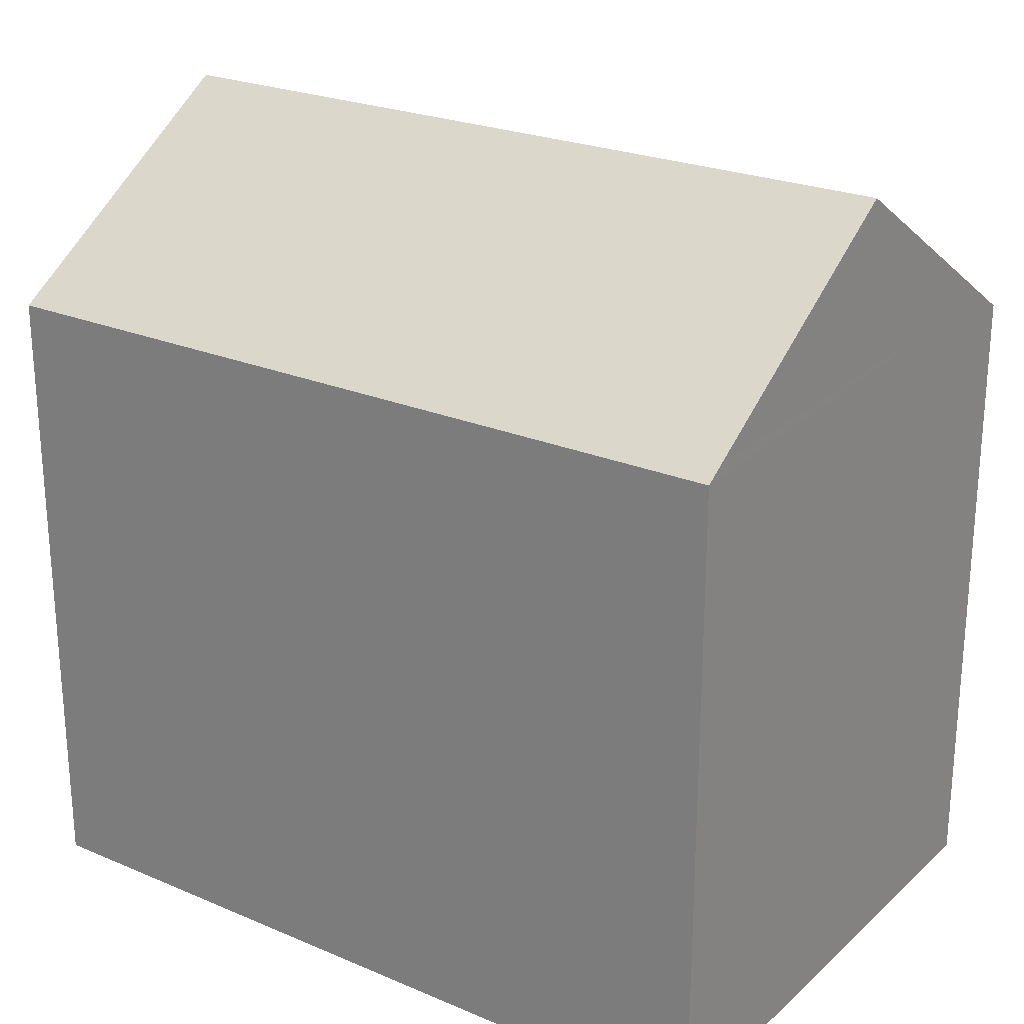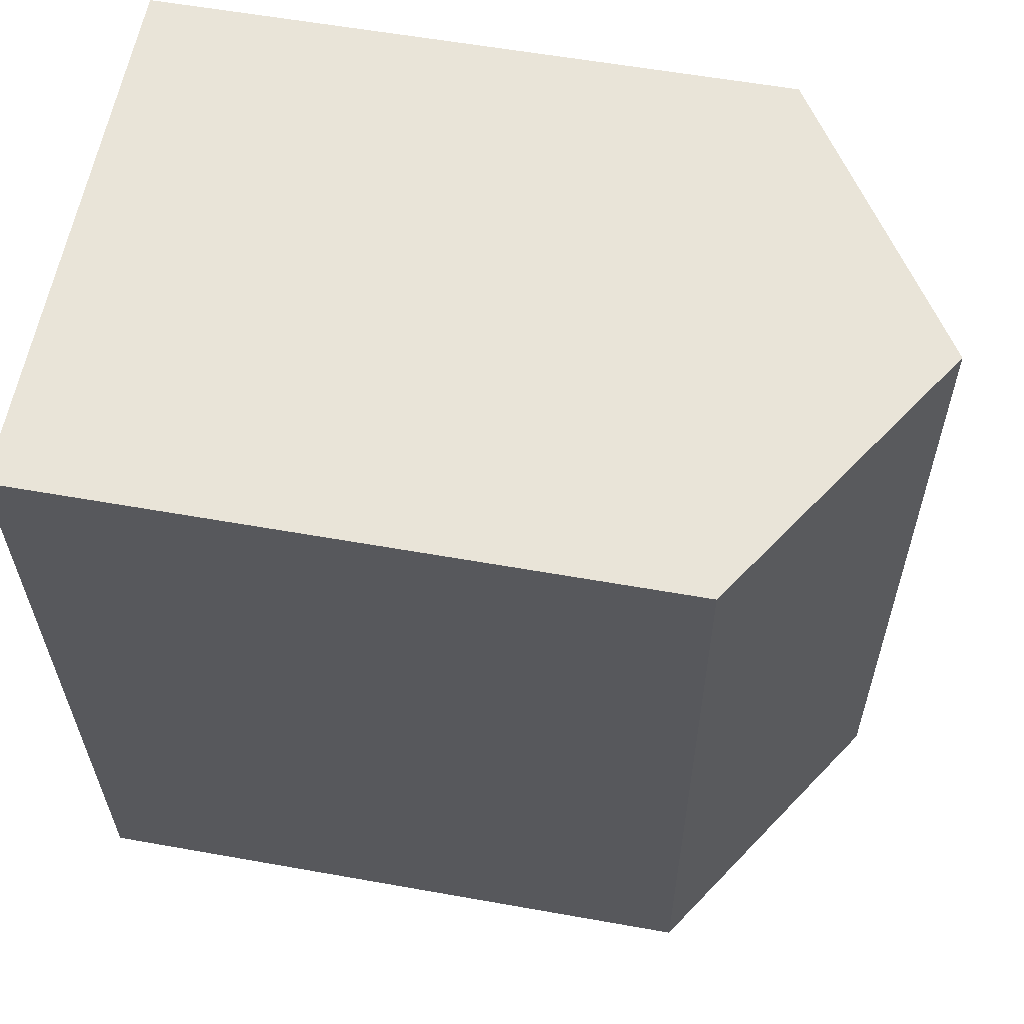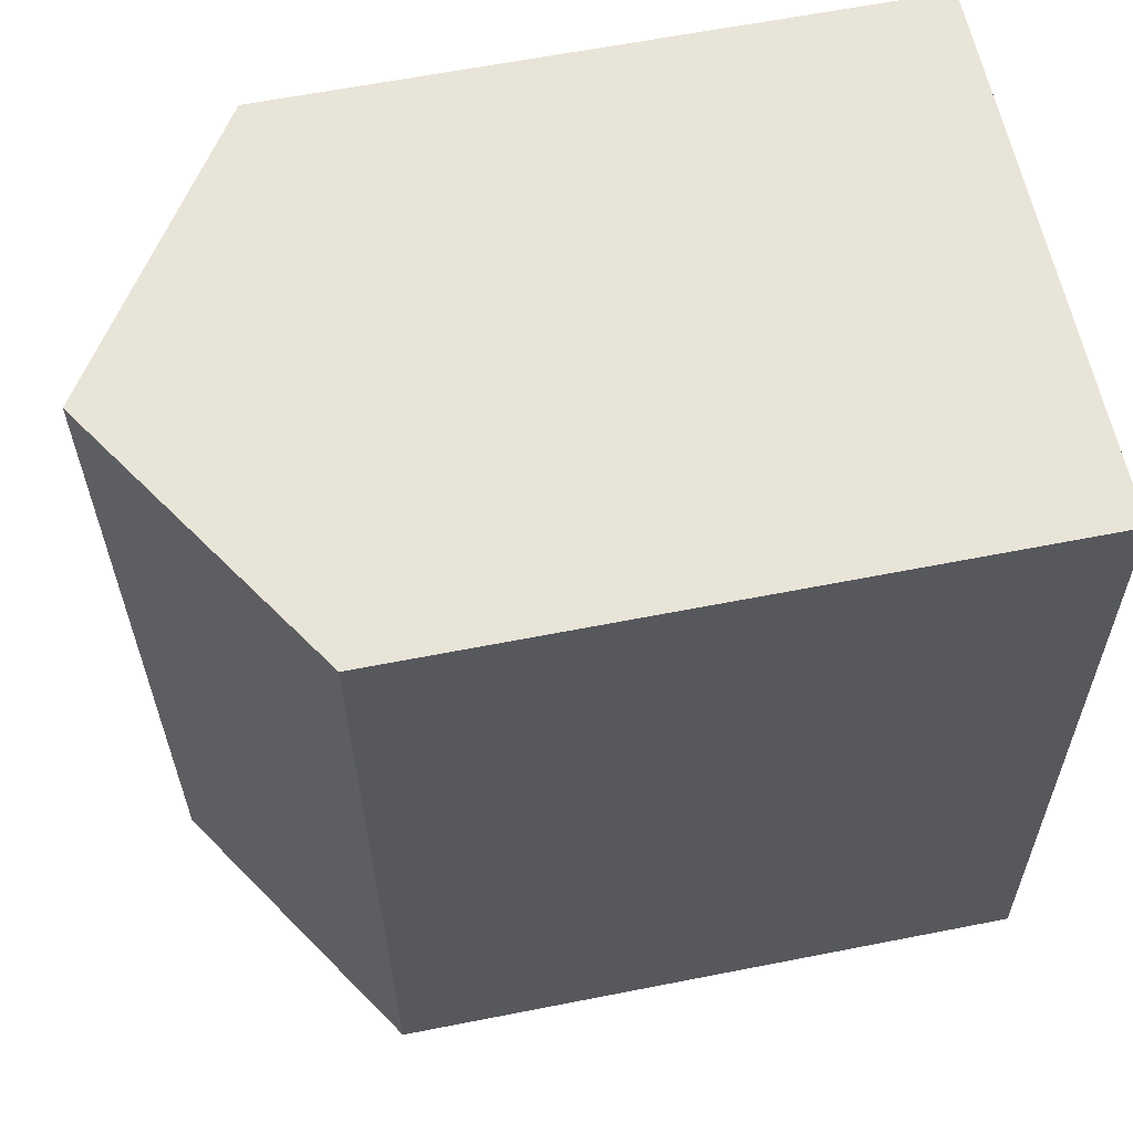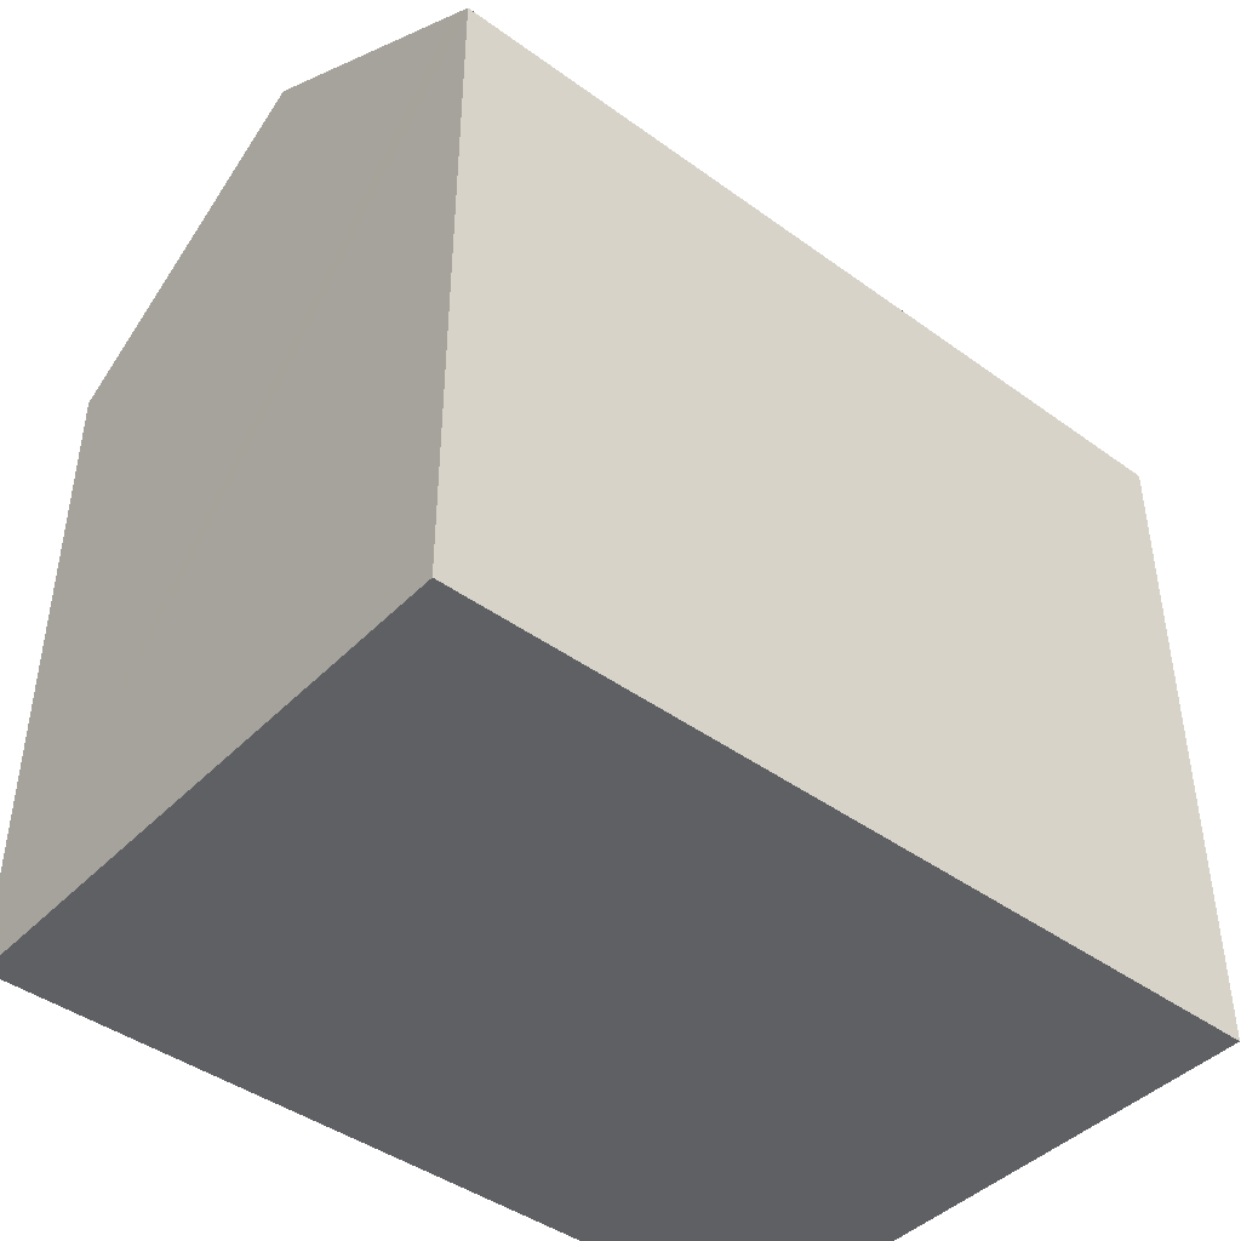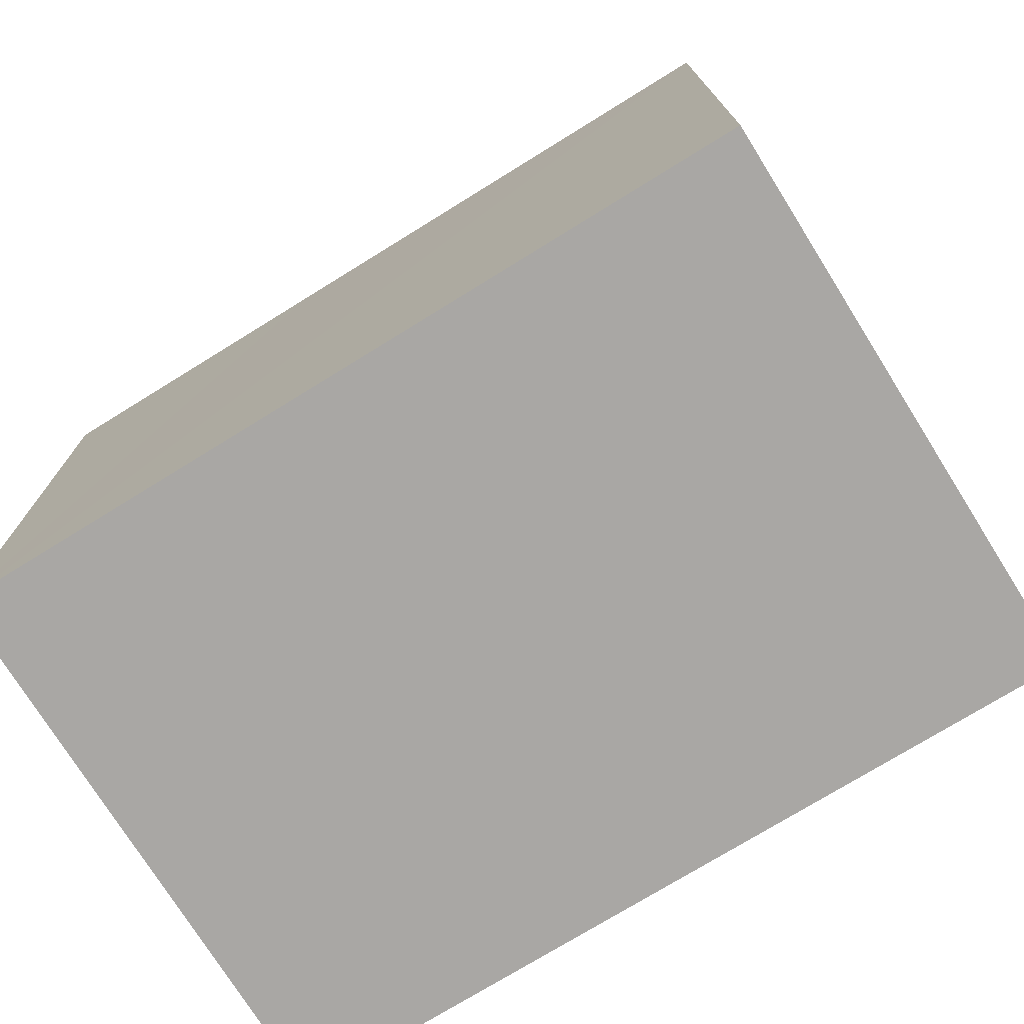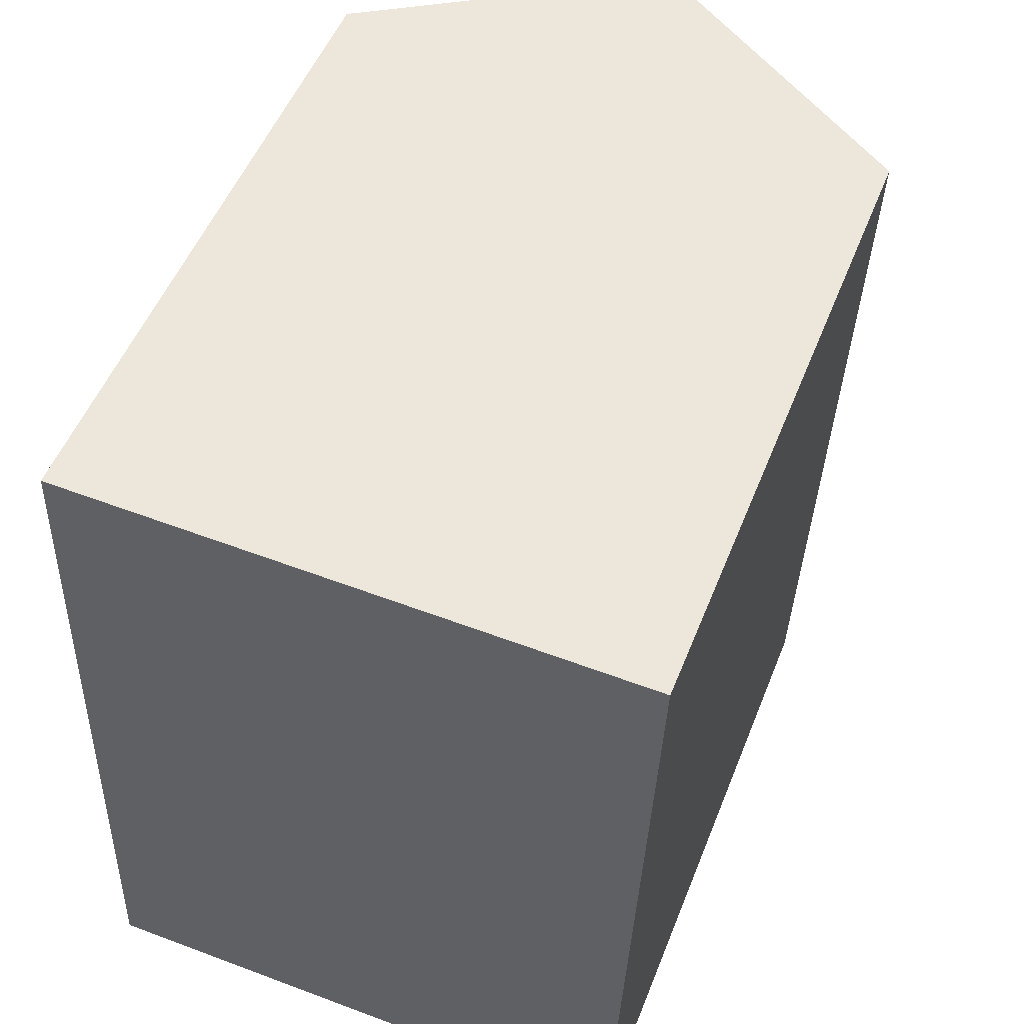
<metadata>
{"format":"obj","ext":"obj","renderer":"f3d","projection":"perspective","resolution":1024,"background":"white","views":[{"elev":24.1,"azim":-52.9,"up":"+Y"},{"elev":57.8,"azim":100.5,"up":"+Z"},{"elev":62.2,"azim":-101.3,"up":"+Z"},{"elev":-43.4,"azim":-128.5,"up":"+Y"},{"elev":-74.7,"azim":123.8,"up":"+Y"},{"elev":52.0,"azim":21.3,"up":"+Z"}]}
</metadata>
<code>
v  10.67 13.12 -0.319
v  11.43 12.77 5.725
v  11.21 12.77 -0.335
v  5.604 16.39 -0.167
v  6.185 16.39 15.78
v  11.57 12.77 9.592
v  11.22 13.14 15.61
v  11.79 12.77 15.59
v  0.582 12.77 15.97
v  0.404 13.03 -0.012
v  0 12.77 7.821e-16
v  0.969 13.02 15.96
v  11.21 2.051e-17 -0.335
v  0 0 0
v  10.67 1.953e-17 -0.319
v  5.604 1.023e-17 -0.167
v  0.404 7.348e-19 -0.012
v  0.582 -9.781e-16 15.97
v  11.79 -9.547e-16 15.59
v  0.969 -9.772e-16 15.96
v  6.185 -9.664e-16 15.78
v  11.22 -9.559e-16 15.61
v  11.43 -3.506e-16 5.725
v  11.57 -5.873e-16 9.592
g defaultobject
f 1 2 3
f 2 1 4
f 2 4 5
f 2 5 6
f 6 5 7
f 6 7 8
f 9 10 11
f 10 9 4
f 4 9 12
f 4 12 5
f 1 10 4
f 10 1 3
f 10 3 13
f 10 13 11
f 11 13 14
f 14 13 15
f 14 15 16
f 14 16 17
f 14 9 11
f 9 14 18
f 12 7 5
f 7 12 9
f 7 9 18
f 7 18 8
f 8 18 19
f 19 18 20
f 19 20 21
f 19 21 22
f 19 6 8
f 6 19 2
f 2 19 3
f 3 19 23
f 3 23 13
f 23 19 24
f 22 24 19
f 24 22 21
f 24 21 20
f 24 20 18
f 24 18 14
f 24 14 23
f 23 14 17
f 23 17 16
f 23 16 15
f 23 15 13

</code>
